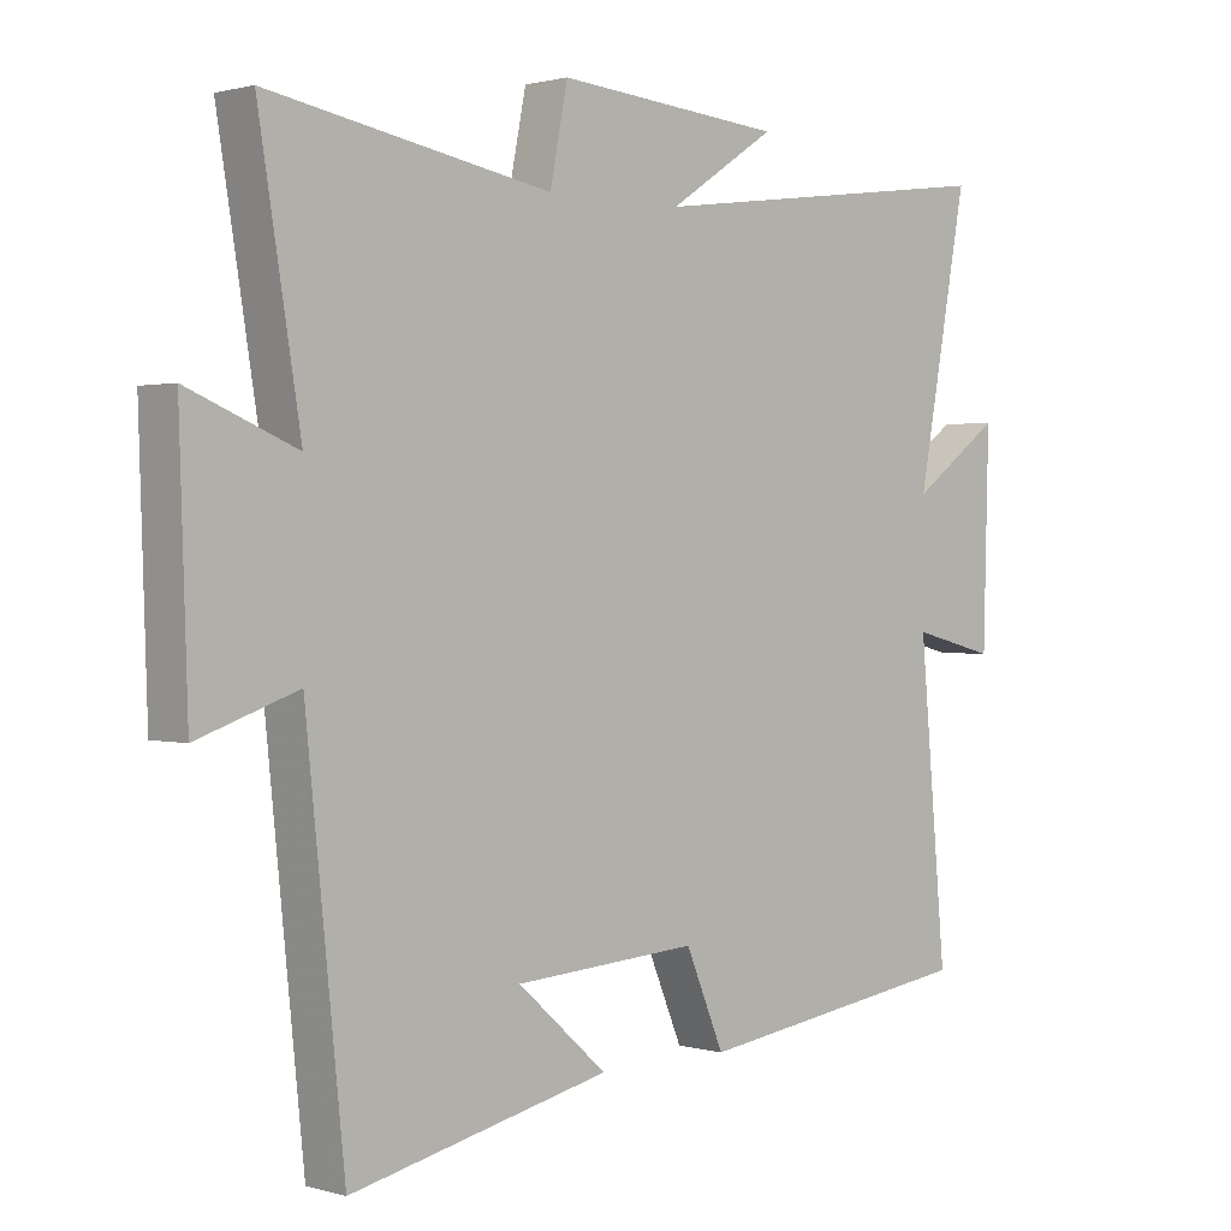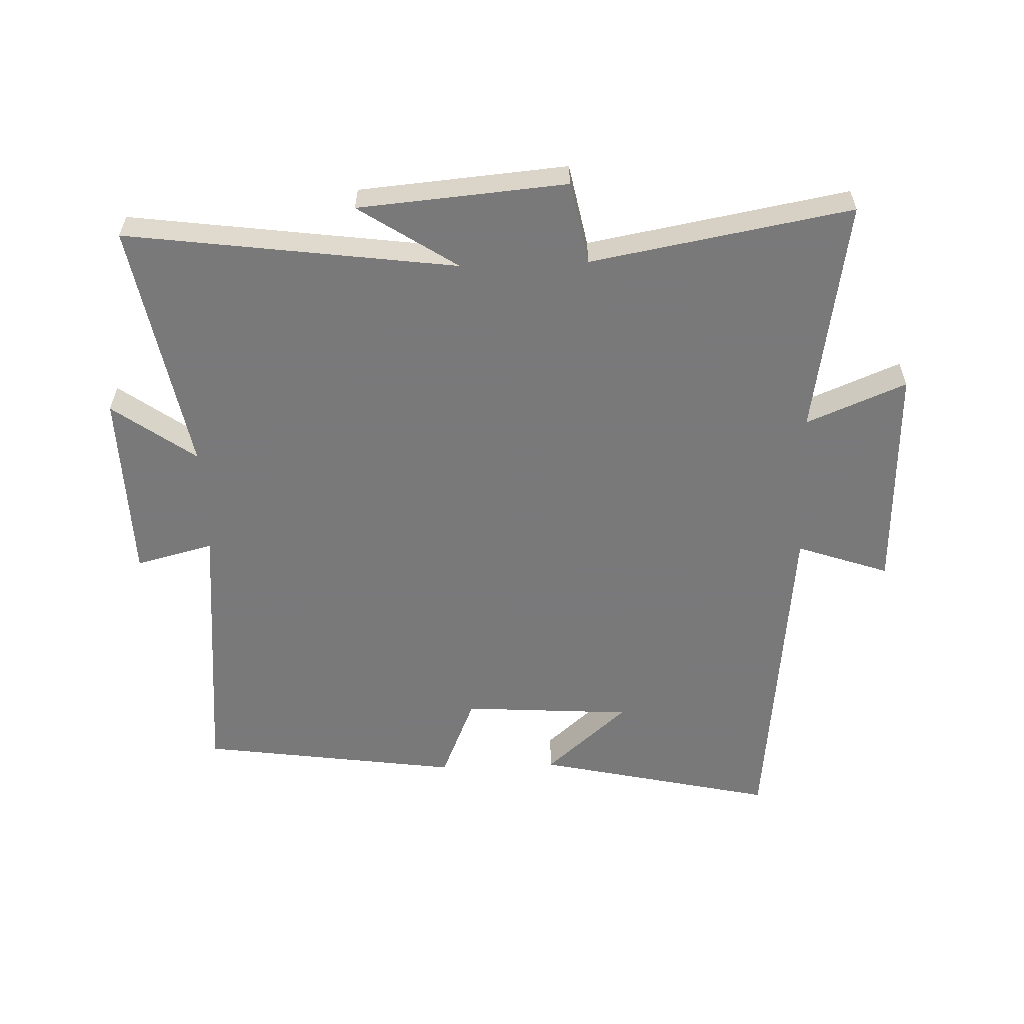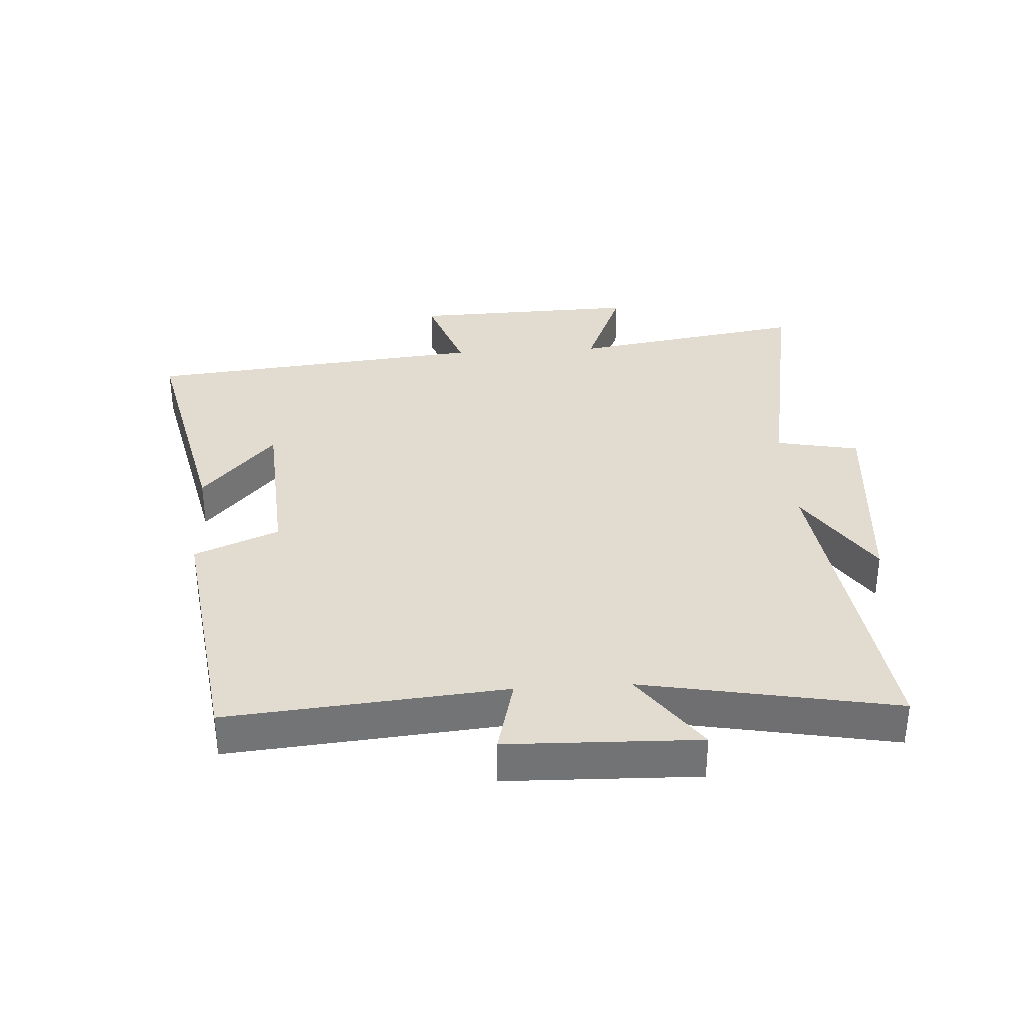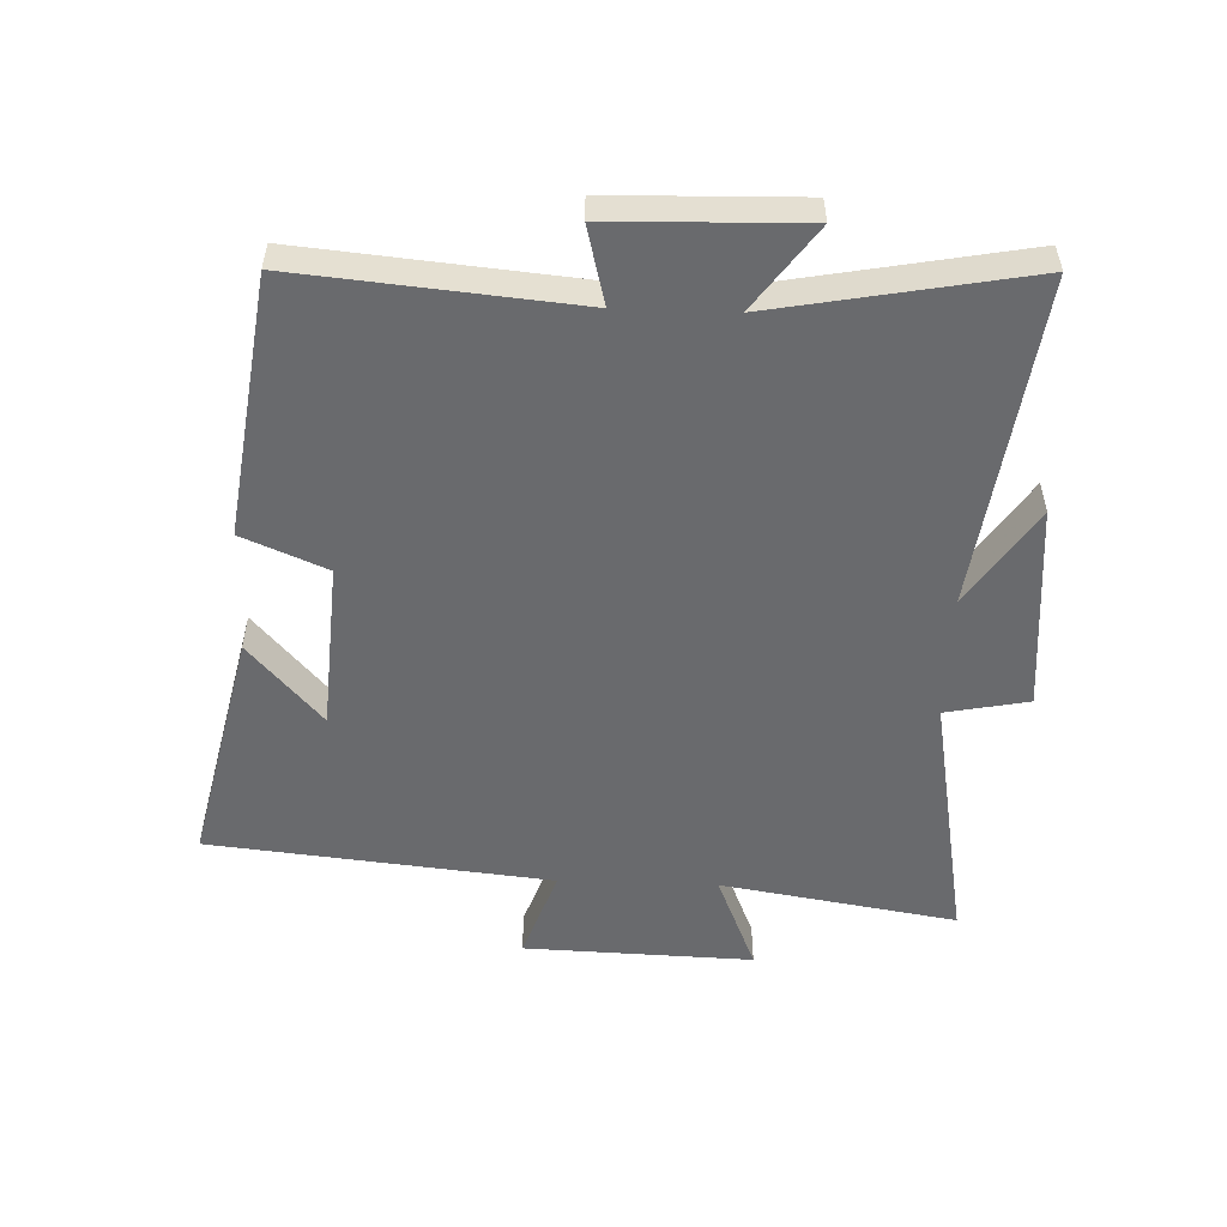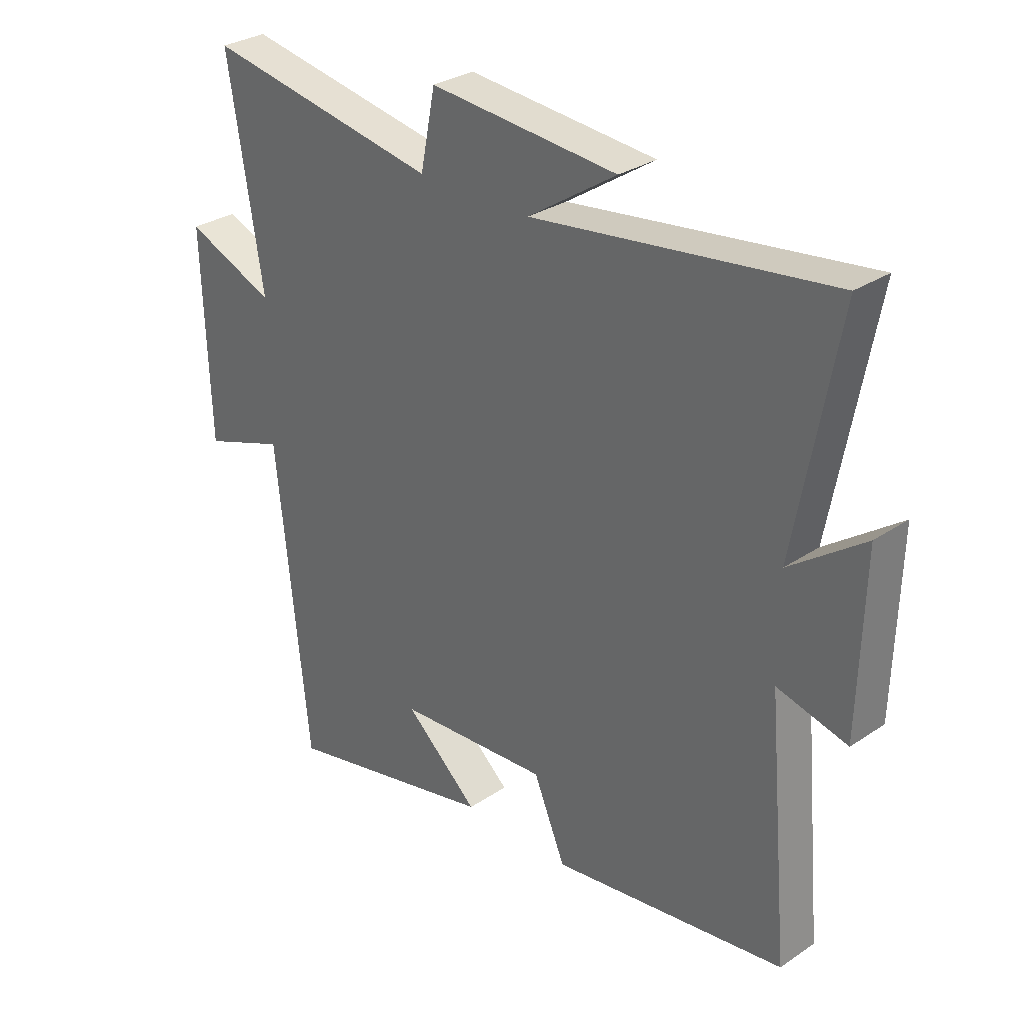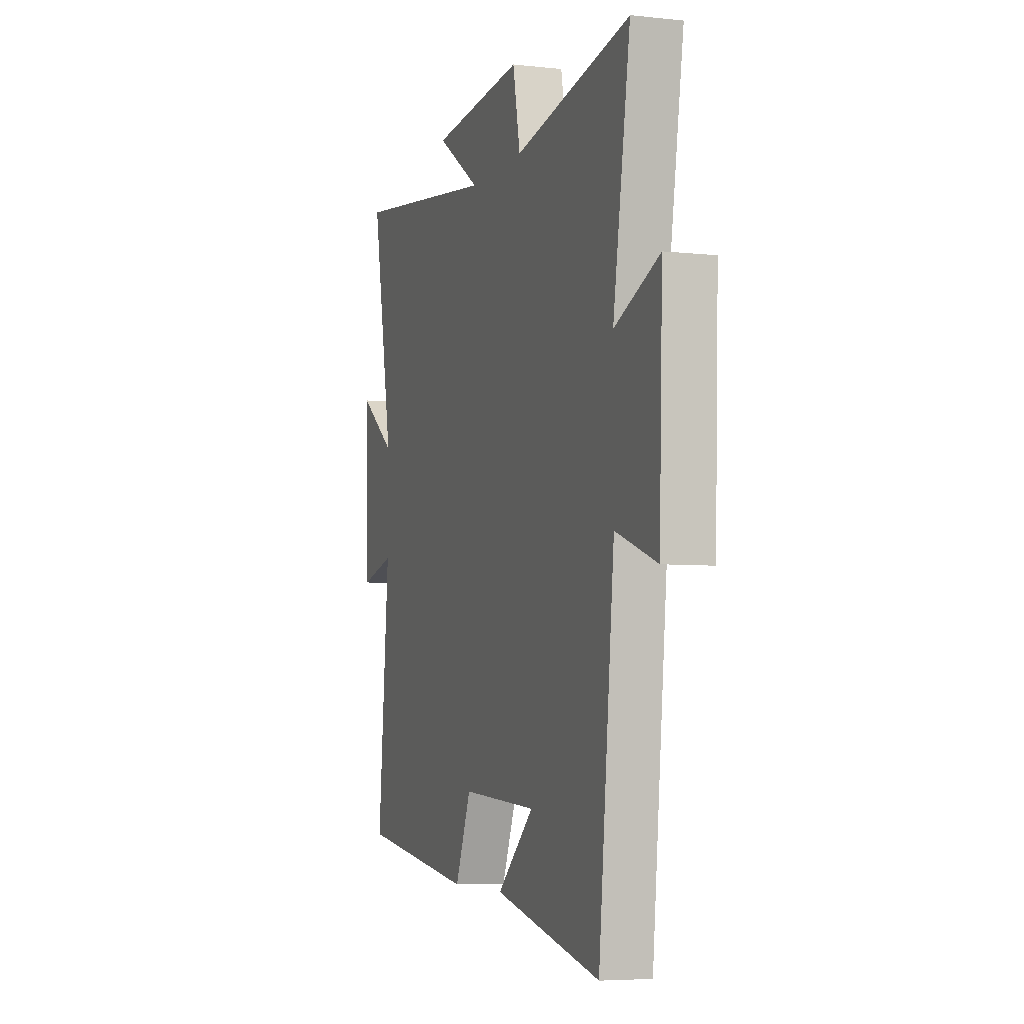
<metadata>
{"format":"obj","ext":"obj","renderer":"f3d","projection":"perspective","resolution":1024,"background":"white","views":[{"elev":1.2,"azim":135.9,"up":"+Z"},{"elev":-57.8,"azim":2.0,"up":"+Y"},{"elev":34.3,"azim":-93.4,"up":"+Y"},{"elev":-53.0,"azim":-92.1,"up":"+Y"},{"elev":30.1,"azim":-134.3,"up":"+Z"},{"elev":-5.5,"azim":71.3,"up":"+Z"}]}
</metadata>
<code>
v 0.444 0.07 -0.585
v 0.066 0.07 -0.5
v 0.196 0.07 -0.385
v -0.072 0.07 -0.367
v -0.128 0.07 -0.5
v -0.54 0.07 -0.442
v -0.5 0.07 -0.005
v -0.623 0.07 -0.036
v -0.631 0.07 0.266
v -0.5 0.07 0.171
v -0.574 0.07 0.57
v -0.051 0.07 0.5
v -0.207 0.07 0.603
v 0.123 0.07 0.631
v 0.149 0.07 0.5
v 0.561 0.07 0.574
v 0.5 0.07 0.201
v 0.658 0.07 0.266
v 0.646 0.07 -0.096
v 0.5 0.07 -0.045
v 0.444 0 -0.585
v 0.066 0 -0.5
v 0.196 0 -0.385
v -0.072 0 -0.367
v -0.128 0 -0.5
v -0.54 0 -0.442
v -0.5 0 -0.005
v -0.623 0 -0.036
v -0.631 0 0.266
v -0.5 0 0.171
v -0.574 0 0.57
v -0.051 0 0.5
v -0.207 0 0.603
v 0.123 0 0.631
v 0.149 0 0.5
v 0.561 0 0.574
v 0.5 0 0.201
v 0.658 0 0.266
v 0.646 0 -0.096
v 0.5 0 -0.045
f 17 18 19 20
f 17 20 1
f 15 16 17
f 15 17 1
f 12 13 14 15
f 12 15 1
f 10 11 12
f 7 8 9 10
f 7 10 12
f 4 5 6 7
f 3 4 7 12
f 1 2 3
f 1 3 12
f 40 39 38 37
f 21 40 37
f 37 36 35
f 21 37 35
f 35 34 33 32
f 21 35 32
f 32 31 30
f 30 29 28 27
f 32 30 27
f 27 26 25 24
f 32 27 24 23
f 23 22 21
f 32 23 21
f 1 21 22 2
f 2 22 23 3
f 3 23 24 4
f 4 24 25 5
f 5 25 26 6
f 6 26 27 7
f 7 27 28 8
f 8 28 29 9
f 9 29 30 10
f 10 30 31 11
f 11 31 32 12
f 12 32 33 13
f 13 33 34 14
f 14 34 35 15
f 15 35 36 16
f 16 36 37 17
f 17 37 38 18
f 18 38 39 19
f 19 39 40 20
f 20 40 21 1

</code>
